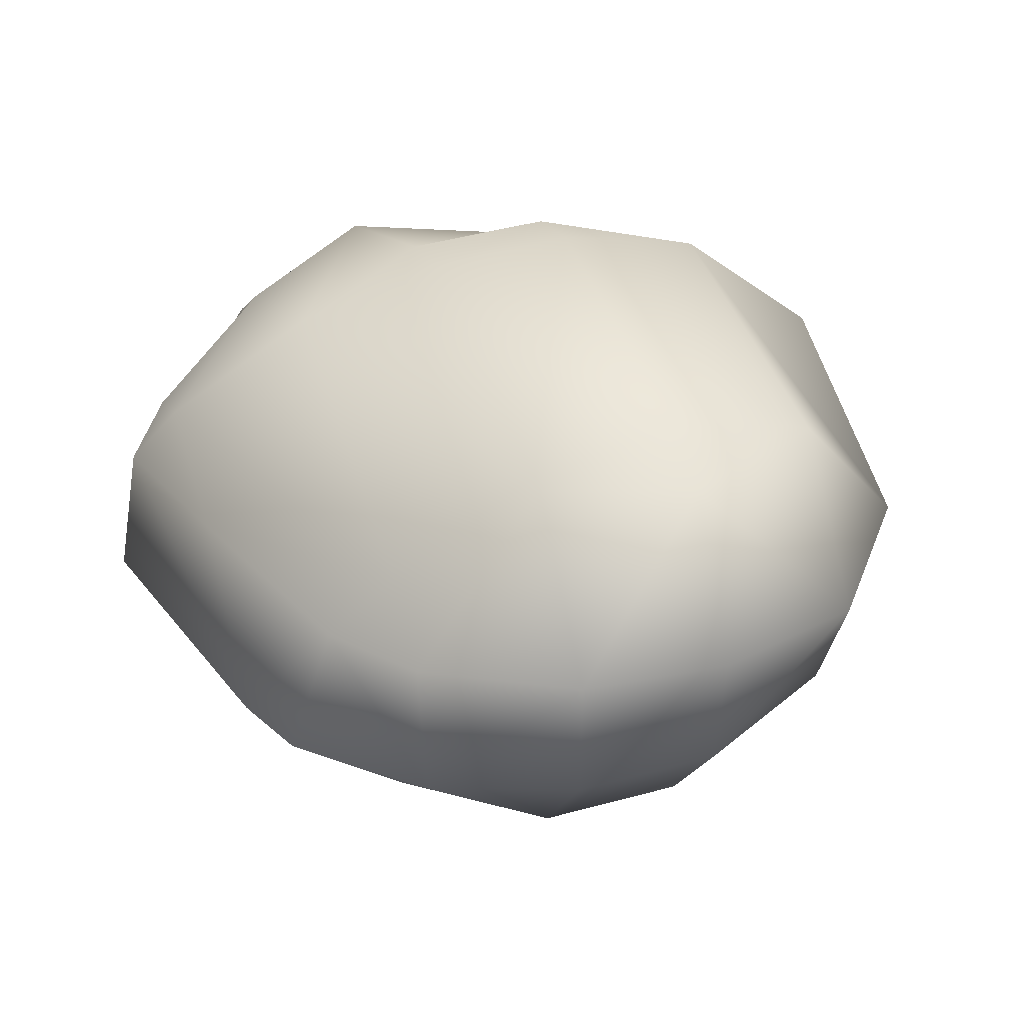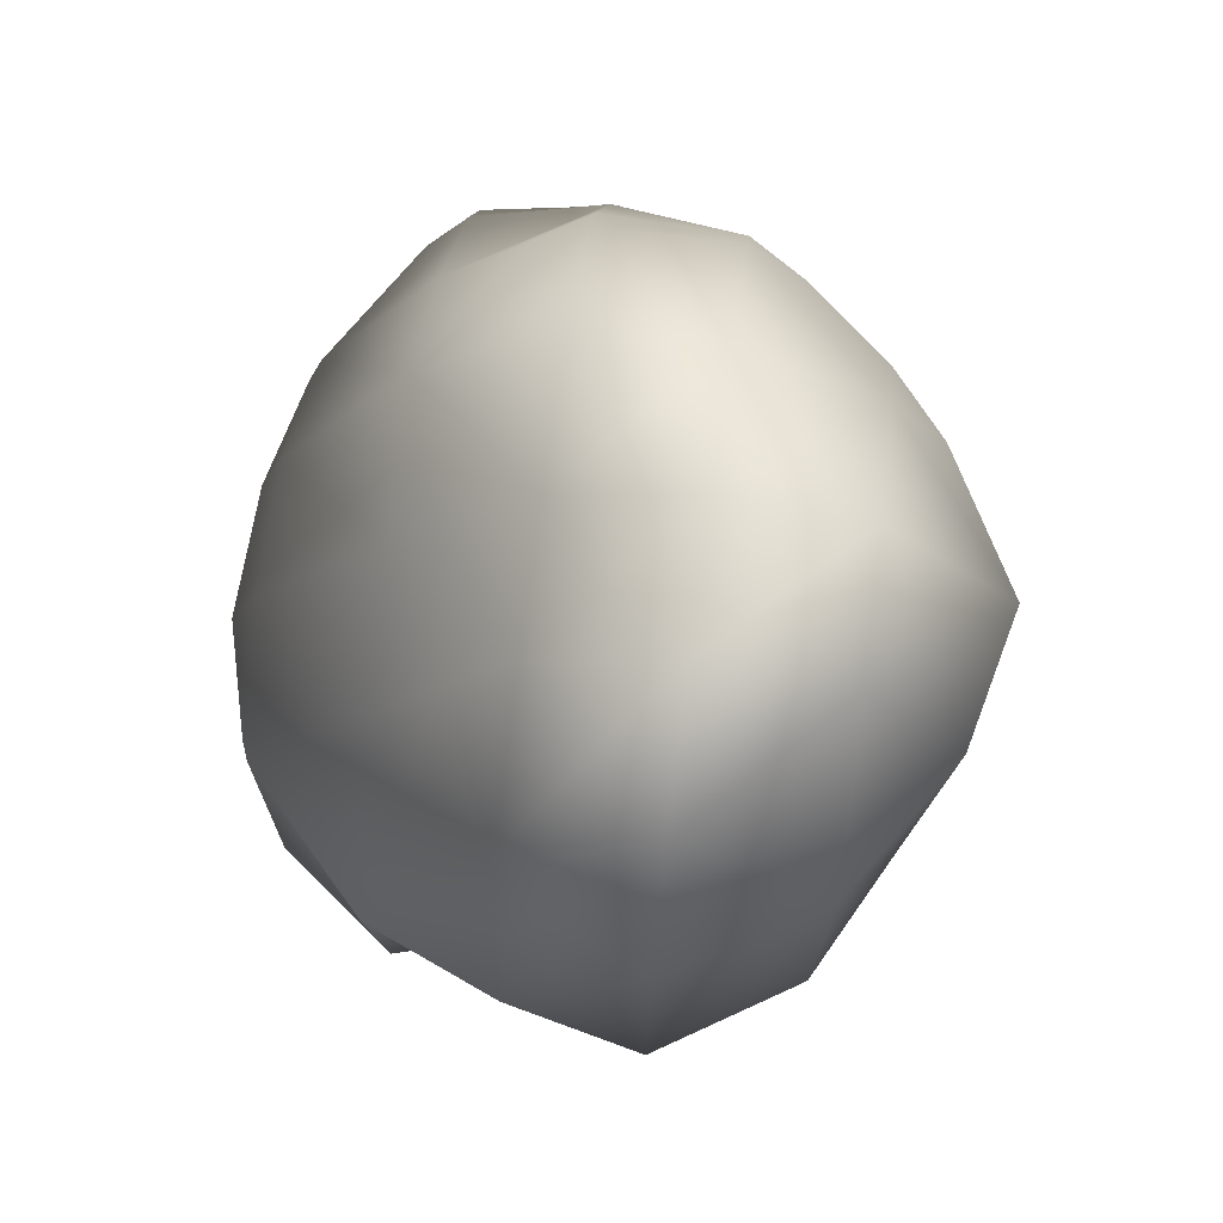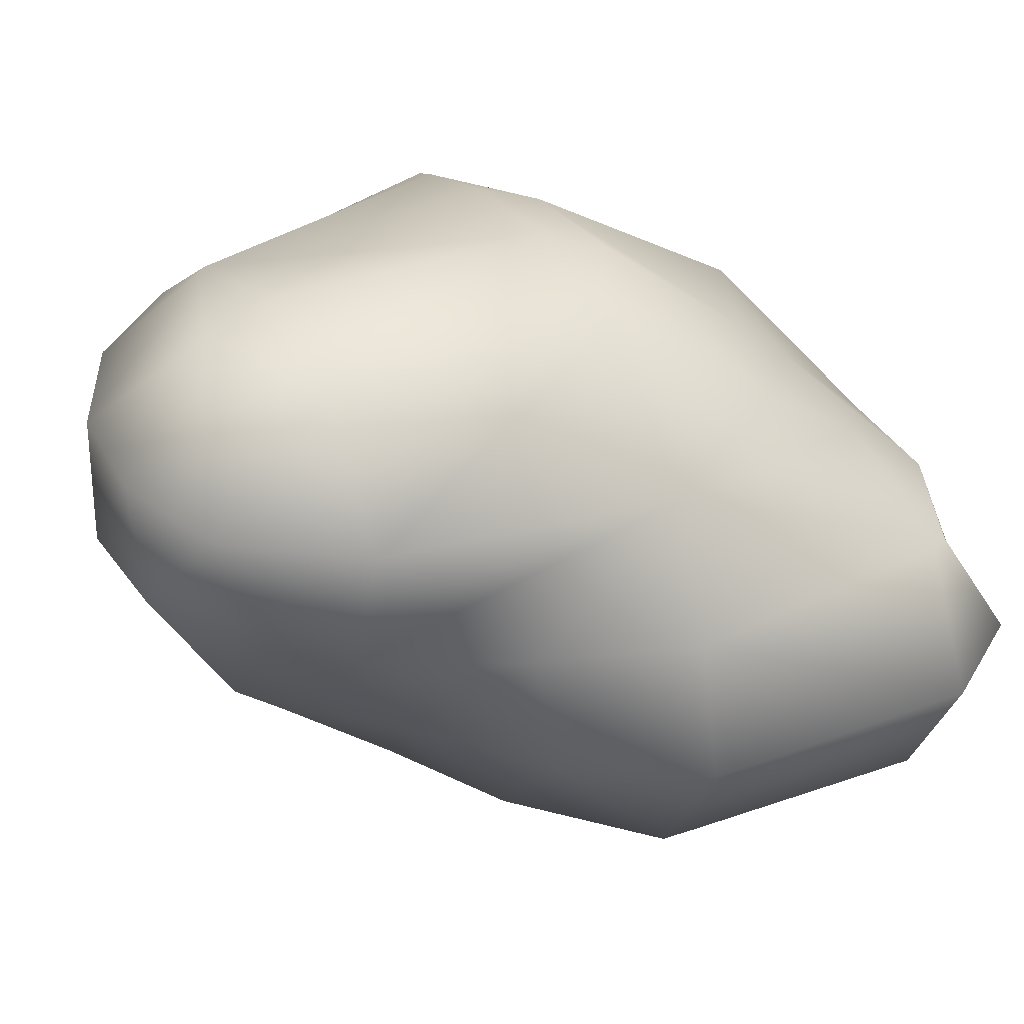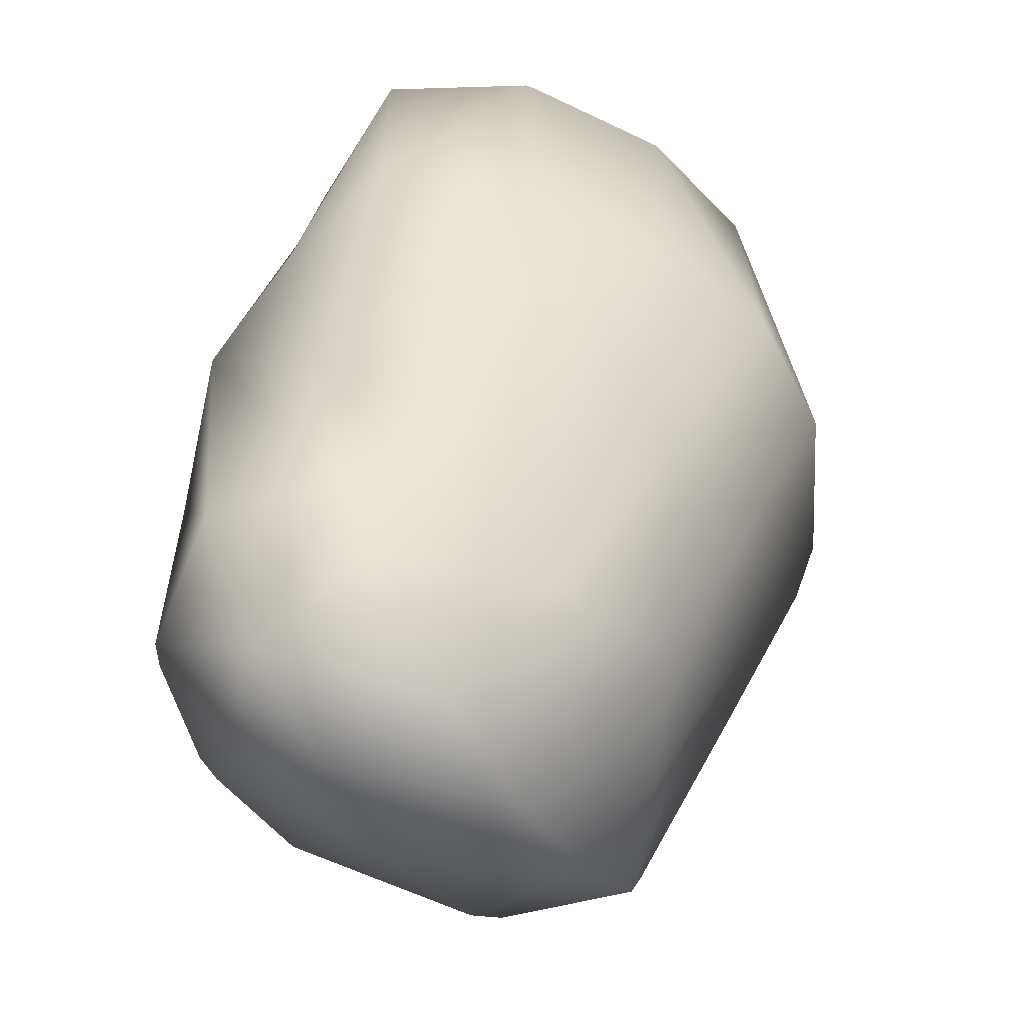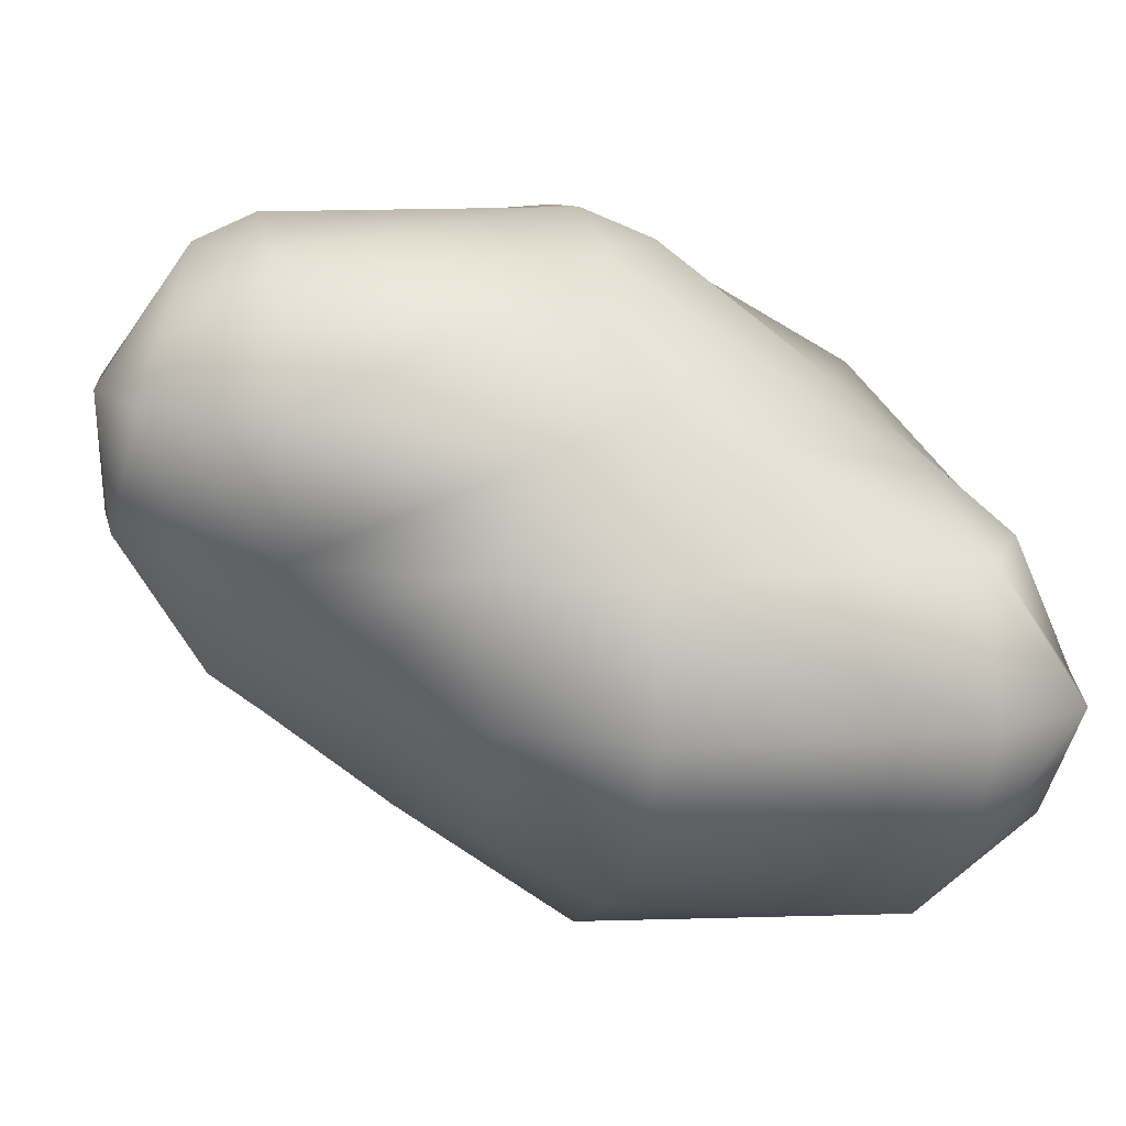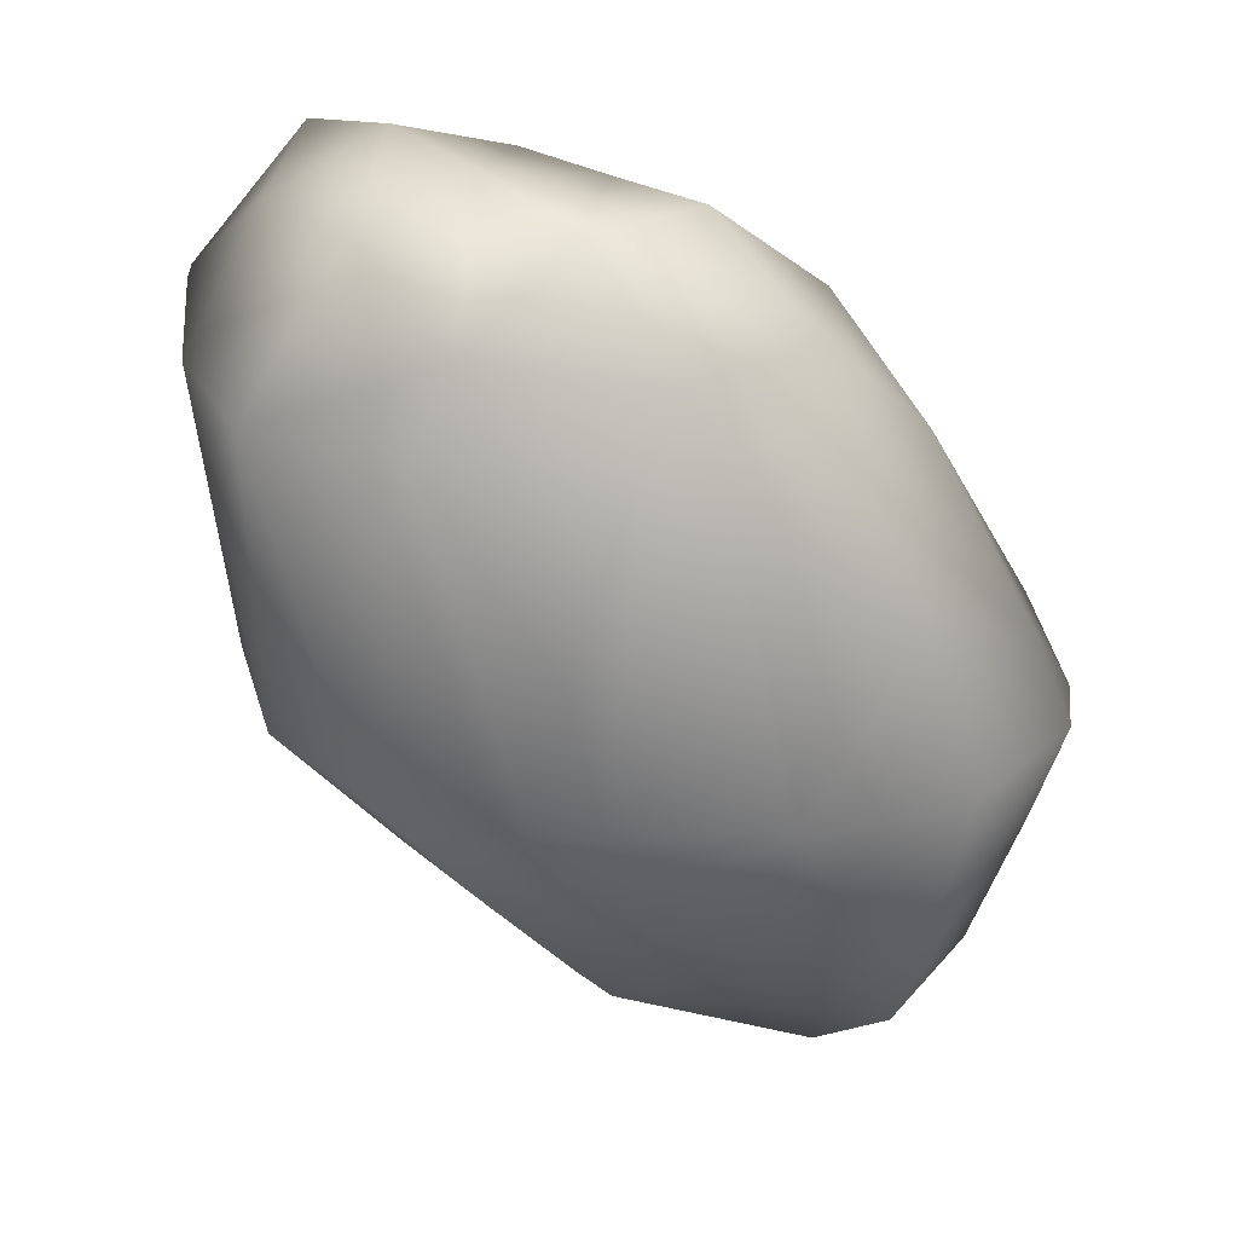
<metadata>
{"format":"obj","ext":"obj","renderer":"f3d","projection":"perspective","resolution":1024,"background":"white","views":[{"elev":42.6,"azim":-20.8,"up":"+Z"},{"elev":68.1,"azim":98.1,"up":"+Y"},{"elev":30.7,"azim":58.9,"up":"+Z"},{"elev":-65.6,"azim":121.2,"up":"+Y"},{"elev":9.9,"azim":76.2,"up":"+Z"},{"elev":34.2,"azim":-128.2,"up":"+Y"}]}
</metadata>
<code>
v -96.95 38.32 31.4
v -96.96 38.29 31.43
v -96.88 38.28 31.4
v -97.01 38.29 31.41
v -94.01 38.32 30.4
v -94.02 38.16 30.5
v -93.92 38.16 30.4
v -94.97 38.86 30.41
v -95 38.2 30.88
v -95.95 39.02 30.41
v -95.98 38.24 31.1
v -96.93 39.18 30.42
v -97.94 38.32 30.84
v -97.93 38.69 30.43
v -98.22 38.33 30.43
v -93.99 38.98 29.42
v -93.43 38.13 29.42
v -94.96 39.29 29.42
v -95.94 39.33 29.43
v -96.93 39.28 29.43
v -97.94 38.69 29.44
v -98.2 38.32 29.45
v -94.03 38.24 28.44
v -93.98 38.15 28.44
v -94.98 39.08 28.44
v -95.96 39.2 28.45
v -96.96 38.78 28.46
v -97.44 38.29 28.46
v -97.95 38.31 29.07
v -94.03 38.15 28.39
v -95.02 38.18 27.76
v -96 38.22 27.54
v -96.98 38.26 28.08
v -96.03 36.59 32.39
v -96.05 36.05 32.62
v -95.22 36.02 32.39
v -97.02 36.62 32.4
v -97.04 36.09 32.59
v -97.86 36.13 32.41
v -95.03 37.4 31.4
v -95.07 36.01 32.33
v -94.11 35.97 31.4
v -95.99 37.87 31.4
v -97.96 37.71 31.42
v -98.02 36.13 32.35
v -98.99 36.7 31.43
v -99 36.17 31.76
v -99.34 36.18 31.43
v -94.1 35.97 31.39
v -93.71 35.95 30.41
v -98.97 37.14 30.44
v -99.51 36.18 30.45
v -93.5 35.93 29.43
v -99.01 36.29 29.47
v -99.06 36.16 29.47
v -94.12 35.95 28.46
v -94.11 36.24 28.45
v -94.13 35.95 28.45
v -98.01 37.01 28.47
v -98.38 36.12 28.48
v -99.02 36.15 29.39
v -95.11 35.99 27.96
v -96.09 36.02 27.54
v -97.07 36.06 27.6
v -98.05 36.11 28.15
v -96.14 33.86 32.6
v -95.33 33.82 32.4
v -97.12 33.9 32.45
v -97.21 33.9 32.42
v -95.16 33.82 32.33
v -94.48 33.78 31.42
v -98.11 33.93 31.82
v -99.04 35.27 31.44
v -98.57 33.95 31.44
v -94.15 34.83 30.42
v -94.77 33.79 30.43
v -99.08 34.41 30.46
v -98.89 33.95 30.46
v -94.15 35.03 29.44
v -95.18 33.8 29.95
v -95.16 34.31 29.45
v -95.76 33.82 29.46
v -98.11 34.39 29.47
v -97.64 33.9 29.47
v -98.12 33.92 29.81
v -99.03 36.02 29.47
v -95.13 35.16 28.46
v -96.17 33.84 29.18
v -96.14 34.73 28.47
v -97.15 33.87 29.17
v -97.12 34.79 28.48
v -98.07 35.57 28.48
v -96.16 33.42 32.41
v -97.13 33.81 32.42
v -95.2 32.94 31.43
v -96.19 32.75 31.43
v -97.17 32.88 31.44
v -98.13 33.42 31.44
v -95.2 33.29 30.44
v -96.2 32.84 30.45
v -97.18 32.88 30.46
v -98.15 33.26 30.46
v -96.18 33.46 29.46
v -97.16 33.5 29.47
f 3 1 2
f 2 1 4
f 2 4 45
f 45 4 44
f 45 44 47
f 47 44 46
f 47 46 48
f 48 46 52
f 48 52 77
f 77 52 86
f 77 86 83
f 83 86 92
f 83 92 91
f 91 92 65
f 91 65 64
f 64 65 33
f 64 33 32
f 32 33 27
f 32 27 26
f 26 27 19
f 26 19 18
f 18 19 8
f 18 8 5
f 5 8 9
f 5 9 6
f 6 9 49
f 6 49 50
f 50 49 75
f 50 75 53
f 53 75 79
f 53 79 56
f 56 79 58
f 56 58 57
f 57 58 62
f 57 62 30
f 30 62 31
f 30 31 25
f 25 31 26
f 25 26 18
f 5 6 7
f 7 6 50
f 7 50 17
f 17 50 53
f 17 53 24
f 24 53 56
f 24 56 57
f 11 8 10
f 10 8 19
f 10 19 20
f 20 19 27
f 20 27 21
f 21 27 28
f 21 28 29
f 29 28 59
f 29 59 60
f 60 59 65
f 60 65 92
f 8 11 9
f 9 11 40
f 9 40 42
f 42 40 41
f 42 41 71
f 71 41 70
f 71 70 95
f 95 70 93
f 95 93 96
f 96 93 97
f 96 97 101
f 101 97 102
f 101 102 104
f 104 102 85
f 104 85 84
f 84 85 83
f 84 83 91
f 10 3 11
f 11 3 43
f 11 43 40
f 40 43 34
f 40 34 36
f 36 34 35
f 36 35 67
f 67 35 66
f 67 66 93
f 93 66 94
f 93 94 97
f 97 94 98
f 97 98 102
f 102 98 74
f 102 74 78
f 78 74 77
f 78 77 83
f 3 10 1
f 1 10 12
f 1 12 14
f 14 12 21
f 14 21 22
f 22 21 29
f 22 29 60
f 1 13 4
f 4 13 44
f 1 14 13
f 13 14 15
f 13 15 44
f 44 15 51
f 44 51 46
f 46 51 52
f 7 16 5
f 5 16 18
f 7 17 16
f 16 17 23
f 16 23 25
f 25 23 30
f 10 20 12
f 12 20 21
f 14 22 15
f 15 22 51
f 17 24 23
f 23 24 30
f 18 16 25
f 26 31 32
f 32 31 63
f 32 63 64
f 64 63 89
f 64 89 91
f 91 89 90
f 91 90 84
f 84 90 104
f 27 33 28
f 28 33 59
f 38 34 37
f 37 34 43
f 37 43 2
f 2 43 3
f 34 38 35
f 35 38 68
f 35 68 66
f 66 68 94
f 38 37 39
f 39 37 2
f 39 2 45
f 40 36 41
f 41 36 67
f 41 67 70
f 70 67 93
f 9 42 49
f 49 42 76
f 49 76 75
f 75 76 80
f 75 80 81
f 81 80 82
f 81 82 88
f 88 82 103
f 88 103 90
f 90 103 104
f 51 22 54
f 54 22 61
f 54 61 55
f 55 61 86
f 55 86 52
f 52 51 55
f 55 51 54
f 22 60 61
f 61 60 92
f 61 92 86
f 24 57 30
f 31 62 63
f 63 62 87
f 63 87 89
f 89 87 81
f 89 81 88
f 59 33 65
f 38 39 68
f 68 39 69
f 68 69 94
f 94 69 98
f 69 39 72
f 72 39 45
f 72 45 47
f 72 73 74
f 74 73 77
f 72 47 73
f 73 47 48
f 73 48 77
f 42 71 76
f 76 71 95
f 76 95 99
f 99 95 100
f 99 100 103
f 103 100 104
f 75 81 79
f 79 81 87
f 79 87 58
f 58 87 62
f 83 85 78
f 78 85 102
f 88 90 89
f 69 72 98
f 98 72 74
f 95 96 100
f 100 96 101
f 100 101 104
f 76 99 80
f 80 99 82
f 82 99 103

</code>
